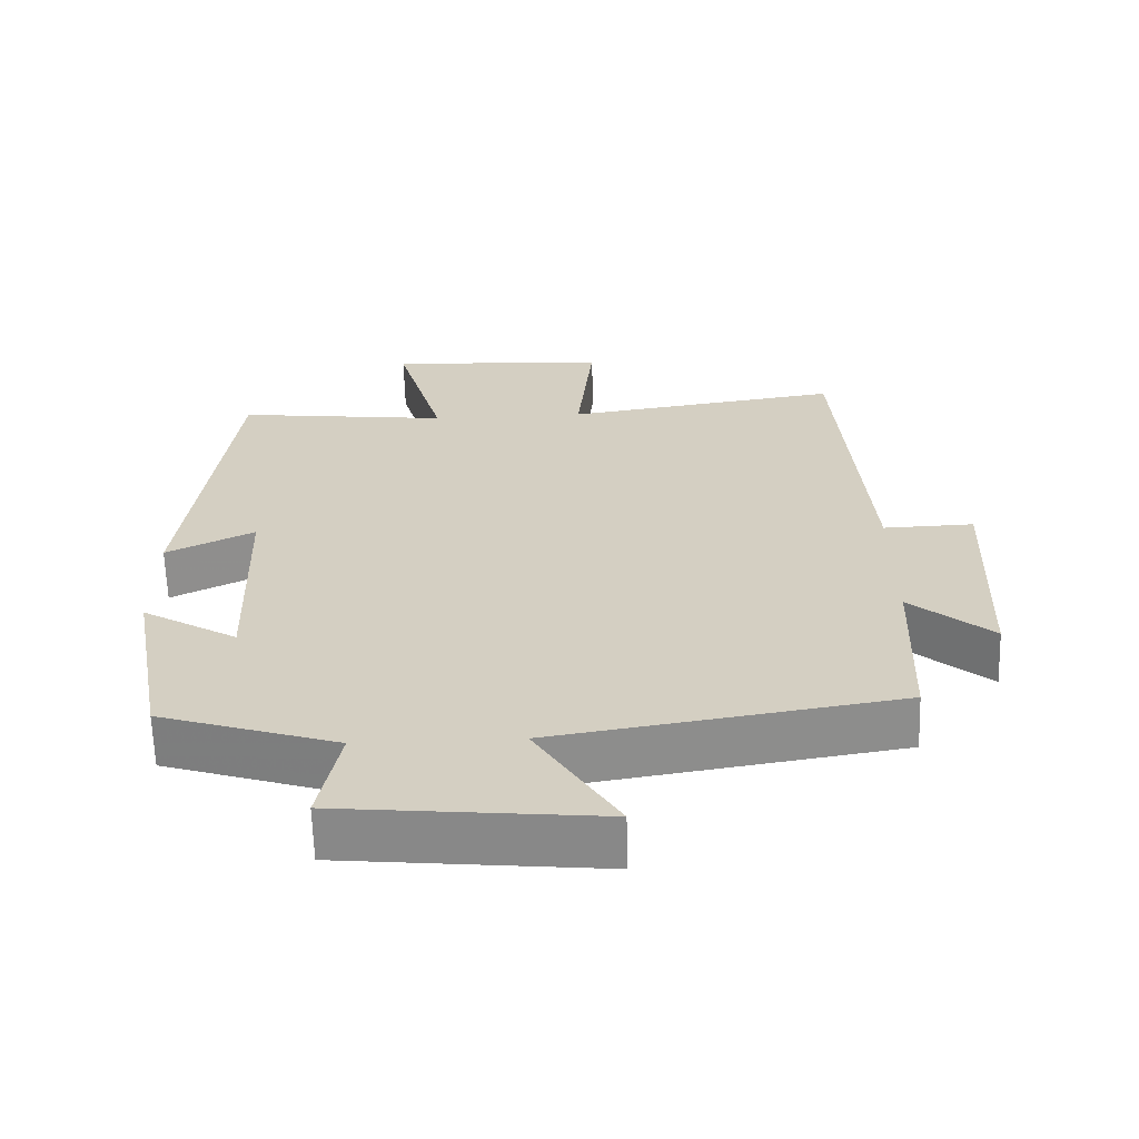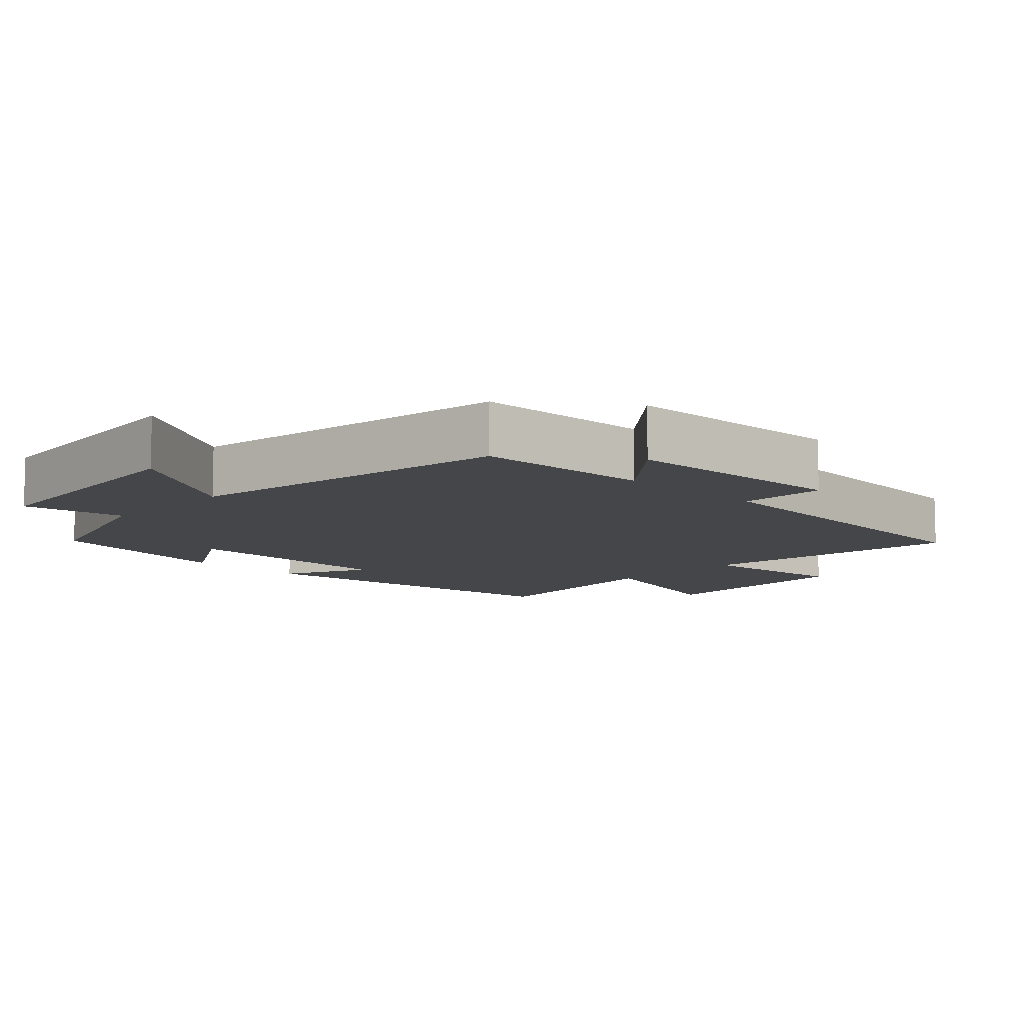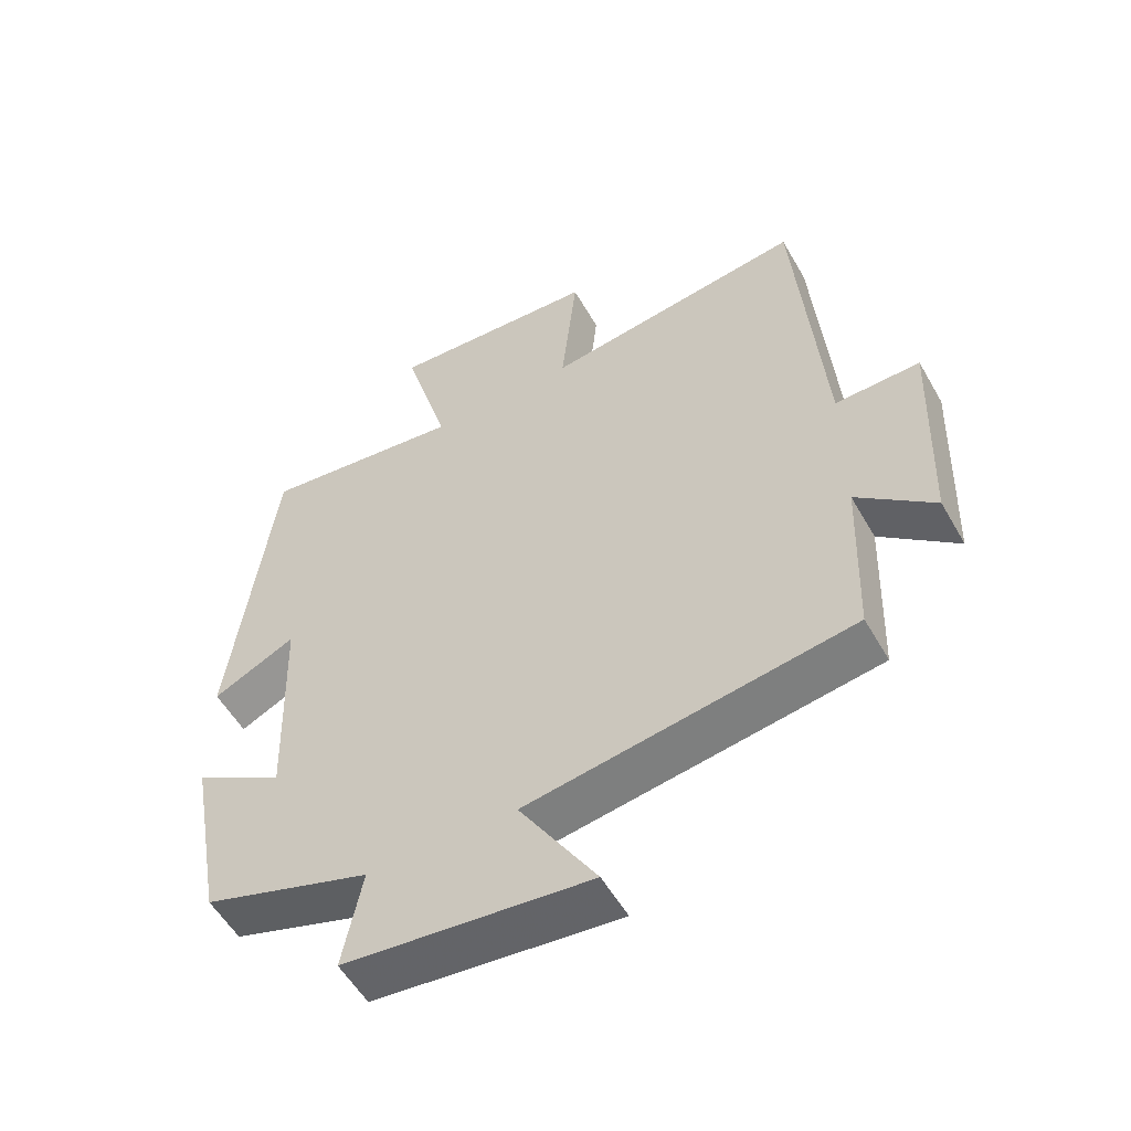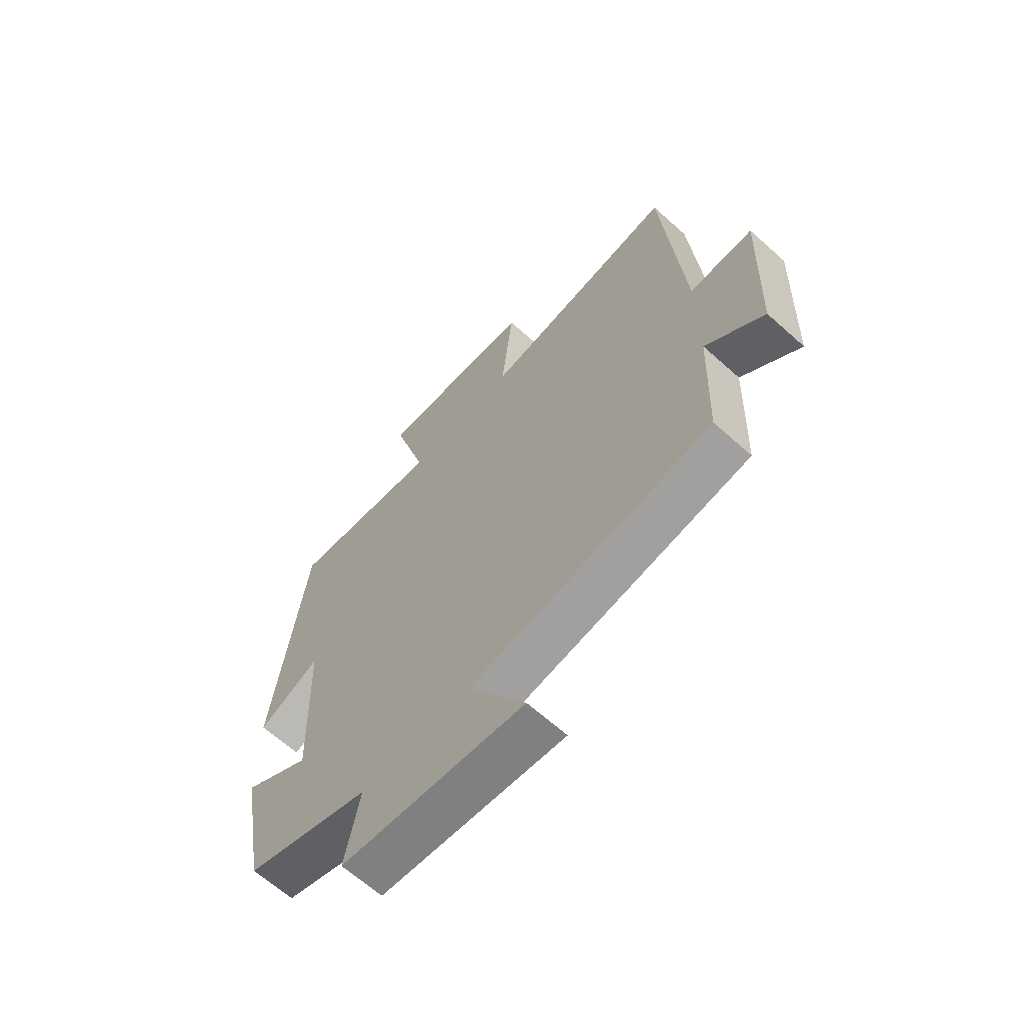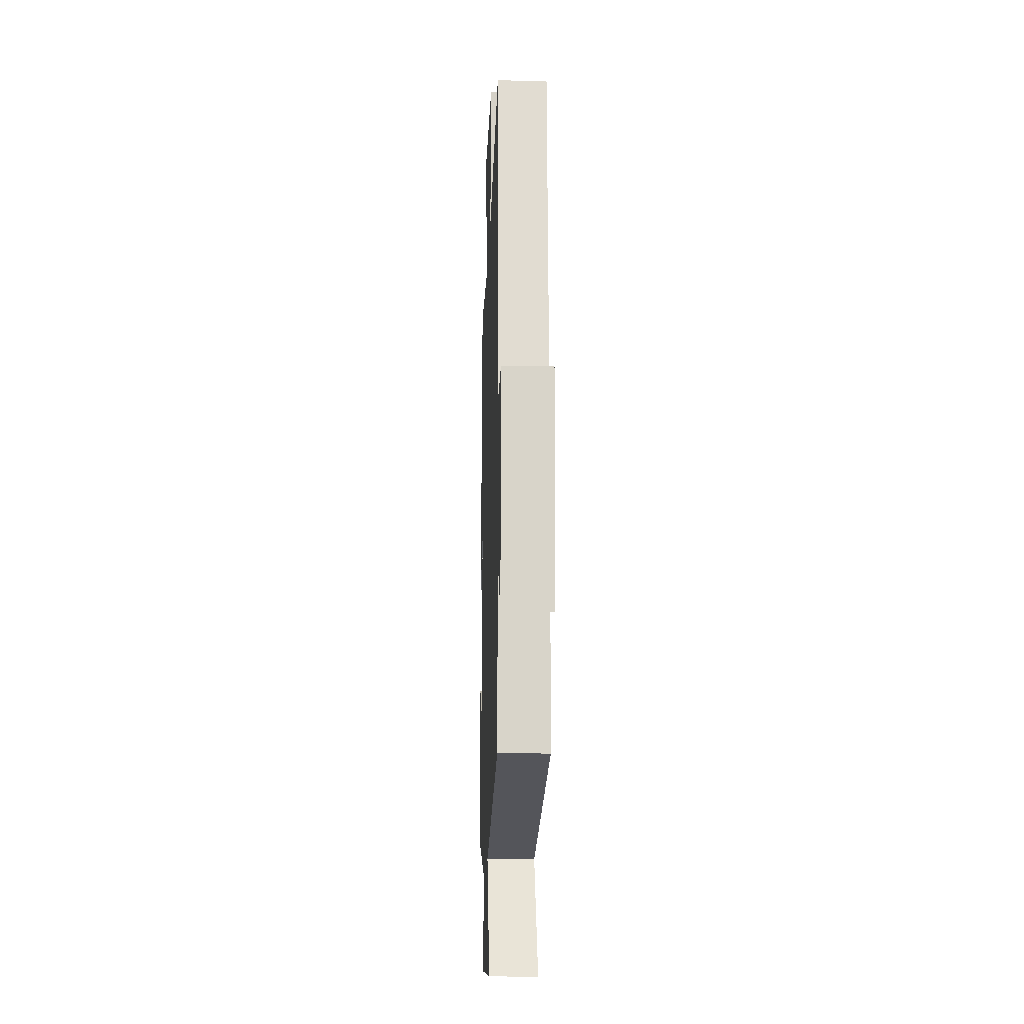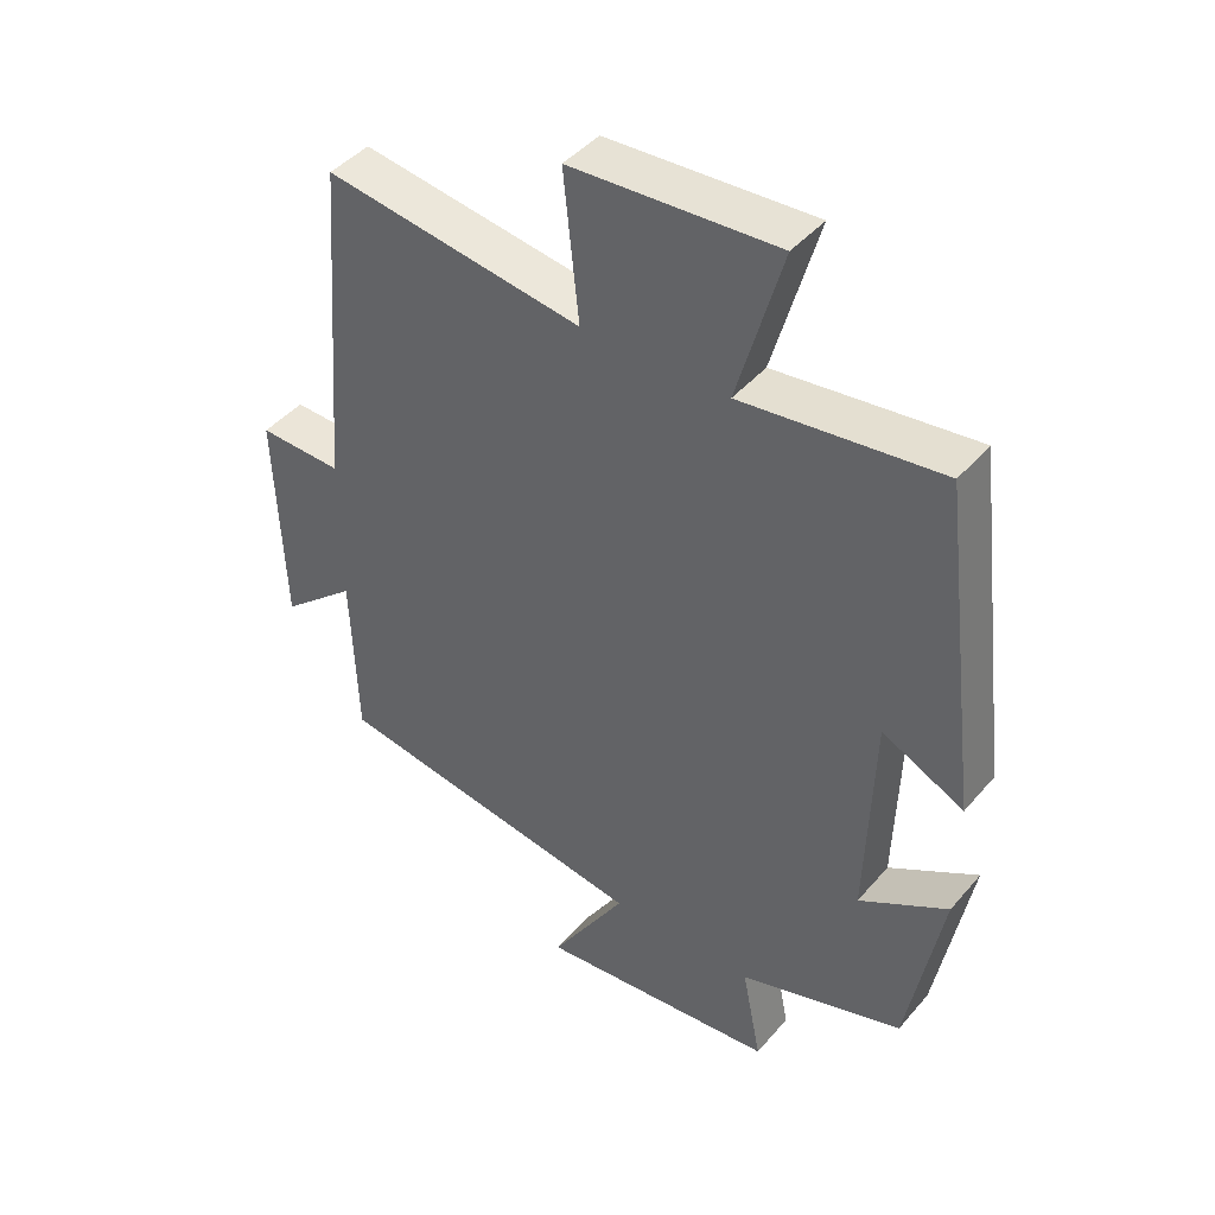
<metadata>
{"format":"obj","ext":"obj","renderer":"f3d","projection":"perspective","resolution":1024,"background":"white","views":[{"elev":-63.9,"azim":-178.3,"up":"+Z"},{"elev":-9.7,"azim":-133.8,"up":"+Y"},{"elev":-54.7,"azim":-150.7,"up":"+Z"},{"elev":-64.7,"azim":-132.1,"up":"+Z"},{"elev":-16.0,"azim":-92.1,"up":"+Z"},{"elev":43.7,"azim":37.3,"up":"+Z"}]}
</metadata>
<code>
v -0.461 0.07 0.557
v -0.077 0.07 0.5
v -0.1 0.07 0.719
v 0.208 0.07 0.735
v 0.141 0.07 0.5
v 0.438 0.07 0.535
v 0.5 0.07 0.042
v 0.378 0.07 0.102
v 0.368 0.07 -0.218
v 0.5 0.07 -0.14
v 0.449 0.07 -0.421
v 0.203 0.07 -0.5
v 0.232 0.07 -0.646
v -0.128 0.07 -0.682
v -0.015 0.07 -0.5
v -0.491 0.07 -0.424
v -0.5 0.07 -0.168
v -0.613 0.07 -0.264
v -0.625 0.07 0.064
v -0.5 0.07 0.06
v -0.461 0 0.557
v -0.077 0 0.5
v -0.1 0 0.719
v 0.208 0 0.735
v 0.141 0 0.5
v 0.438 0 0.535
v 0.5 0 0.042
v 0.378 0 0.102
v 0.368 0 -0.218
v 0.5 0 -0.14
v 0.449 0 -0.421
v 0.203 0 -0.5
v 0.232 0 -0.646
v -0.128 0 -0.682
v -0.015 0 -0.5
v -0.491 0 -0.424
v -0.5 0 -0.168
v -0.613 0 -0.264
v -0.625 0 0.064
v -0.5 0 0.06
f 17 18 19 20
f 20 1 2
f 17 20 2
f 16 17 2
f 15 16 2
f 12 13 14 15
f 11 12 15
f 10 11 15
f 9 10 15
f 8 9 15 2
f 5 6 7 8
f 5 8 2 3
f 3 4 5
f 40 39 38 37
f 22 21 40
f 22 40 37
f 22 37 36
f 22 36 35
f 35 34 33 32
f 35 32 31
f 35 31 30
f 35 30 29
f 22 35 29 28
f 28 27 26 25
f 23 22 28 25
f 25 24 23
f 1 21 22 2
f 2 22 23 3
f 3 23 24 4
f 4 24 25 5
f 5 25 26 6
f 6 26 27 7
f 7 27 28 8
f 8 28 29 9
f 9 29 30 10
f 10 30 31 11
f 11 31 32 12
f 12 32 33 13
f 13 33 34 14
f 14 34 35 15
f 15 35 36 16
f 16 36 37 17
f 17 37 38 18
f 18 38 39 19
f 19 39 40 20
f 20 40 21 1

</code>
